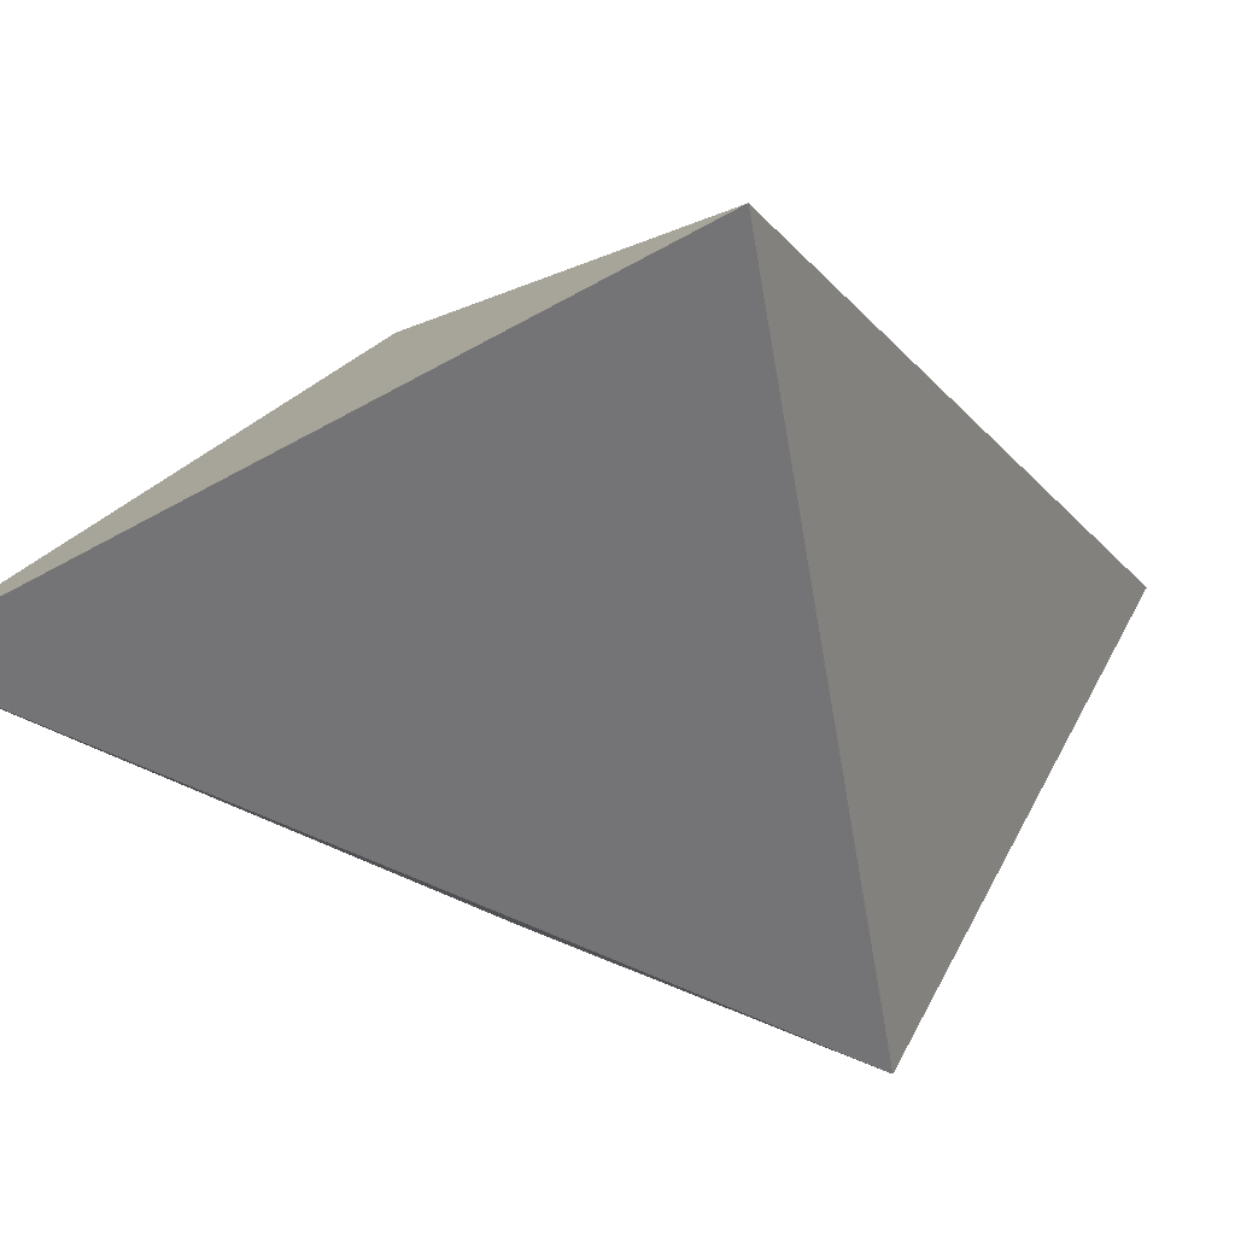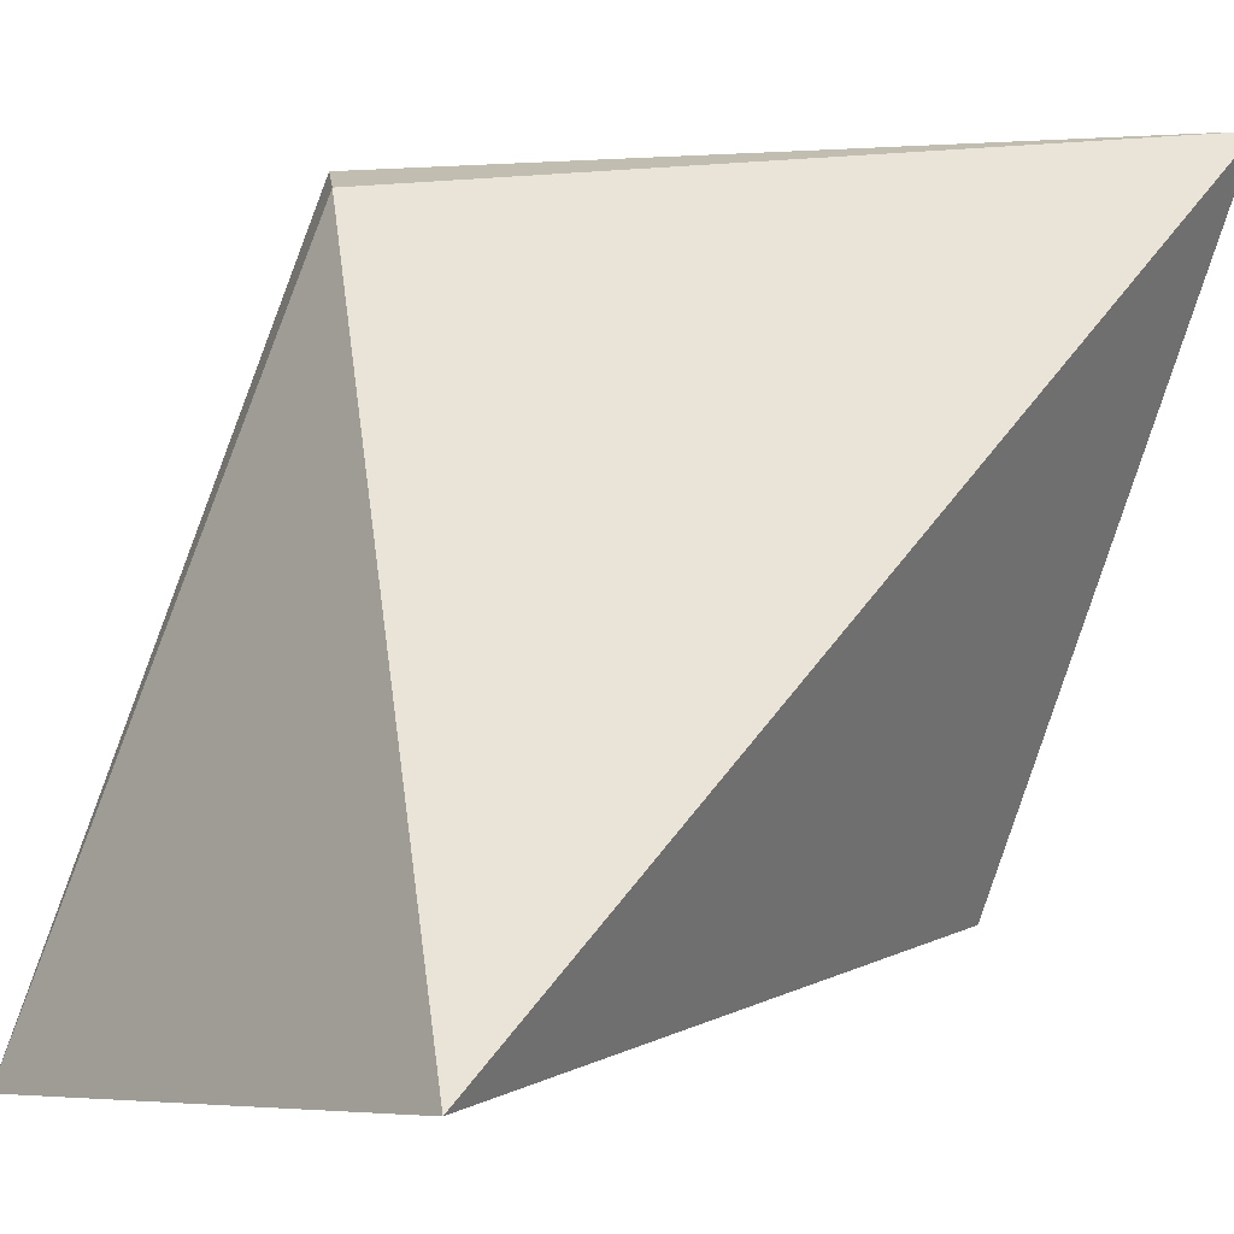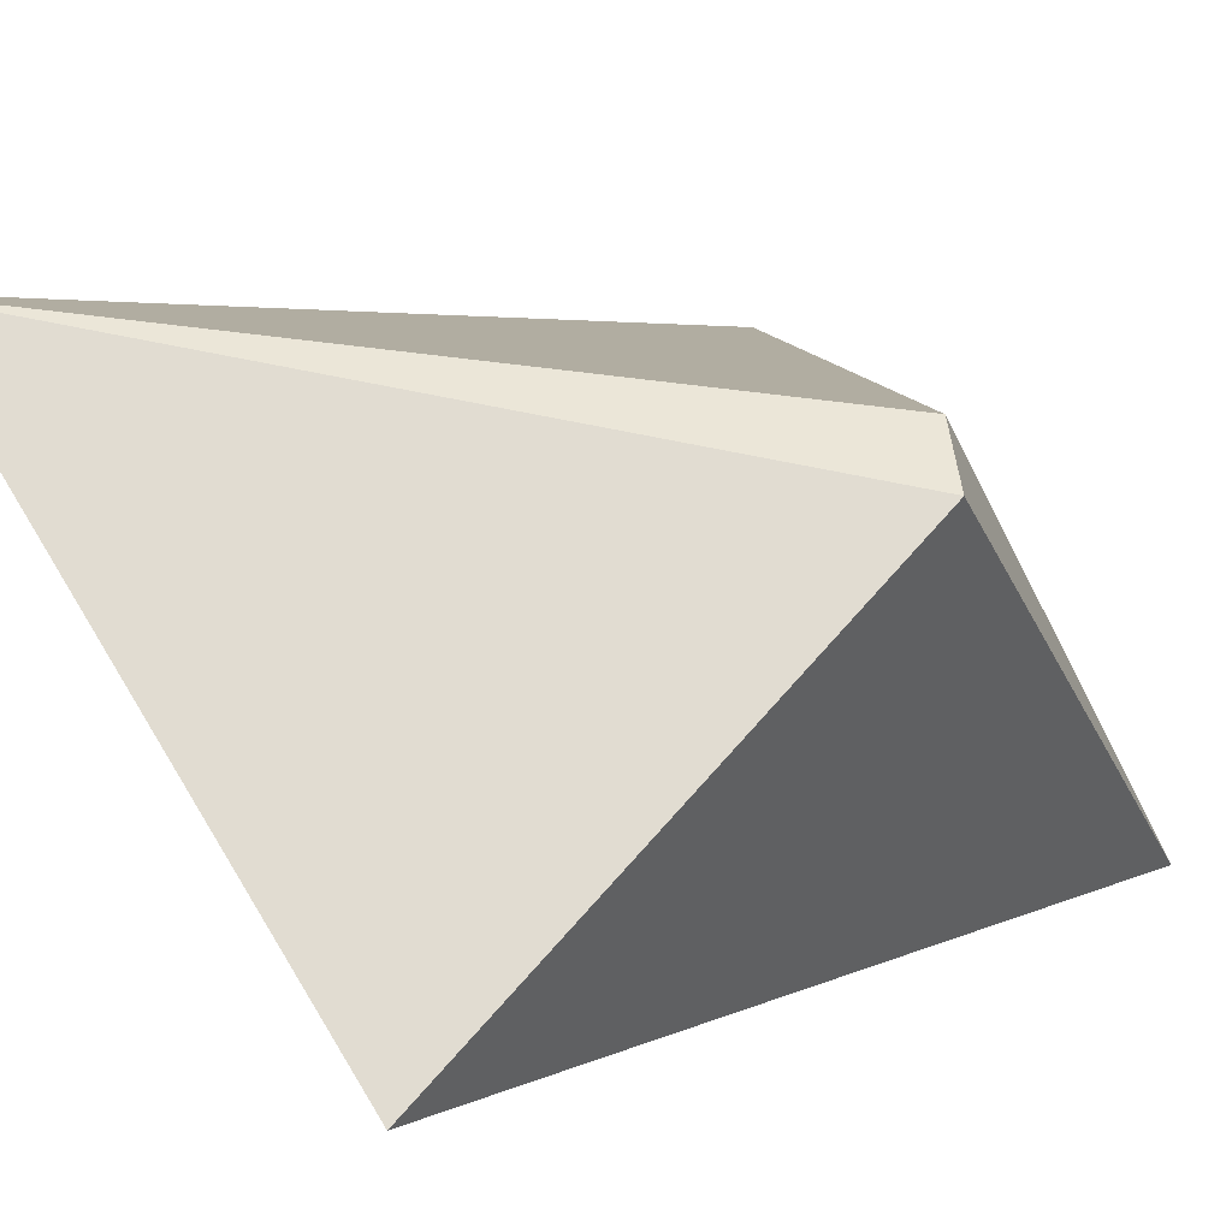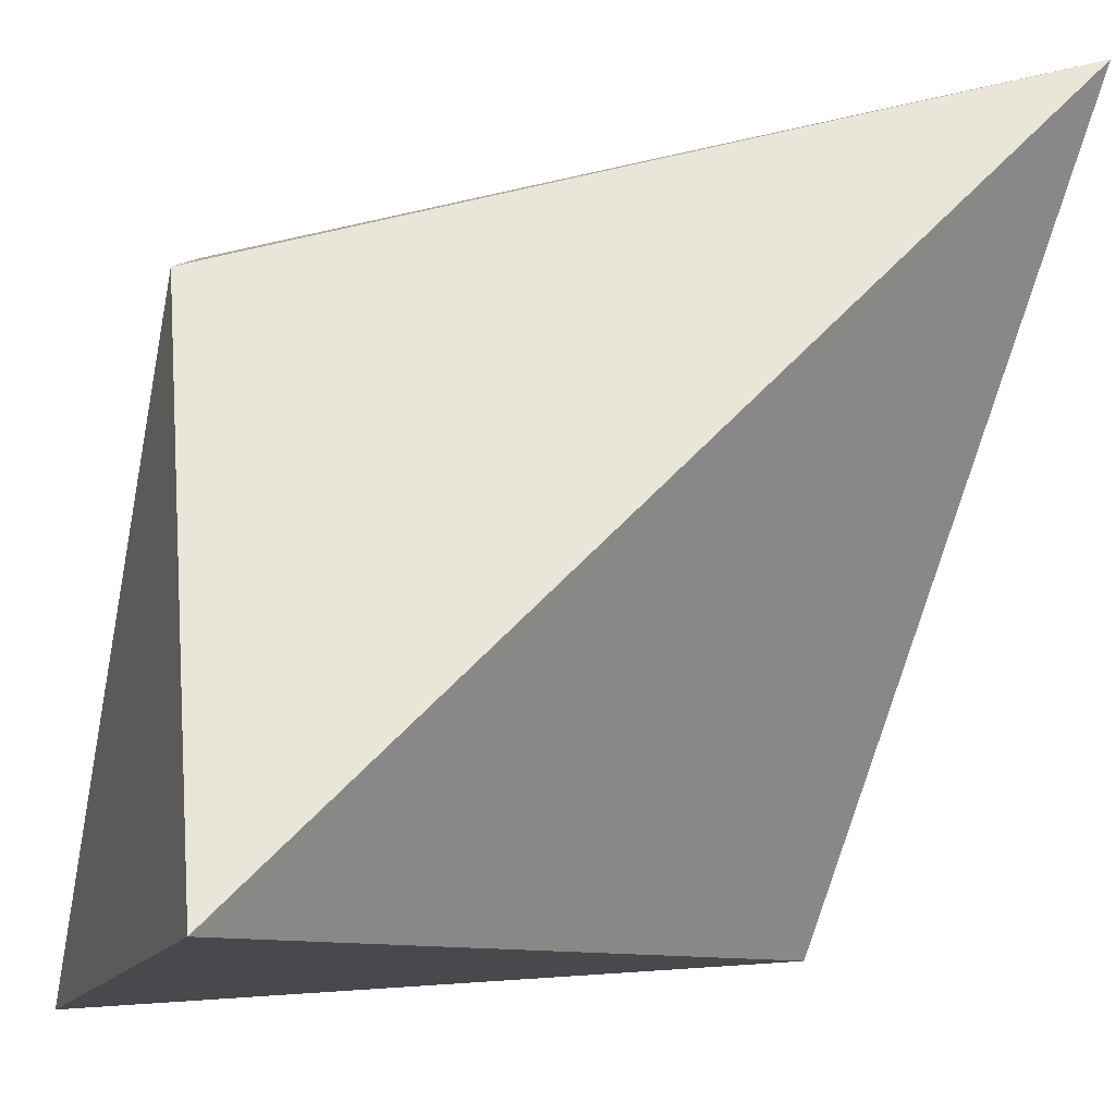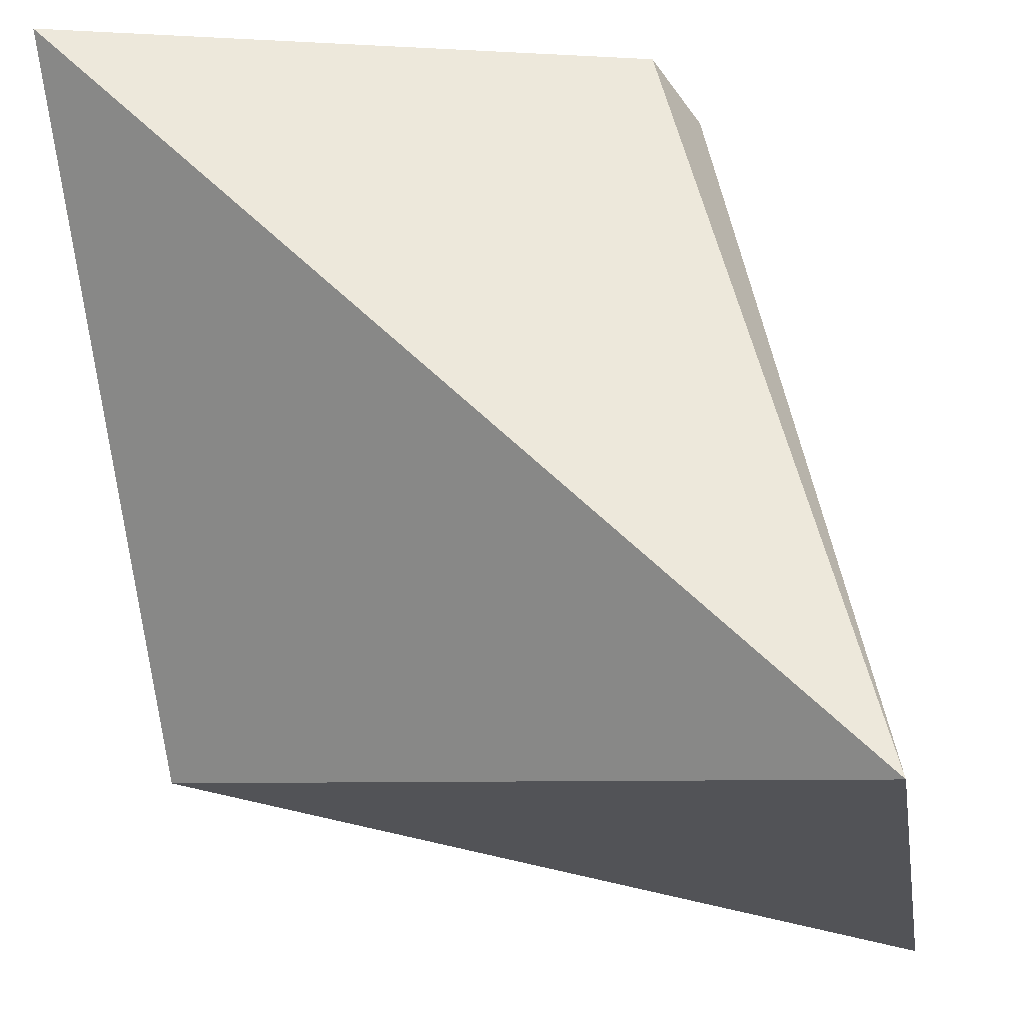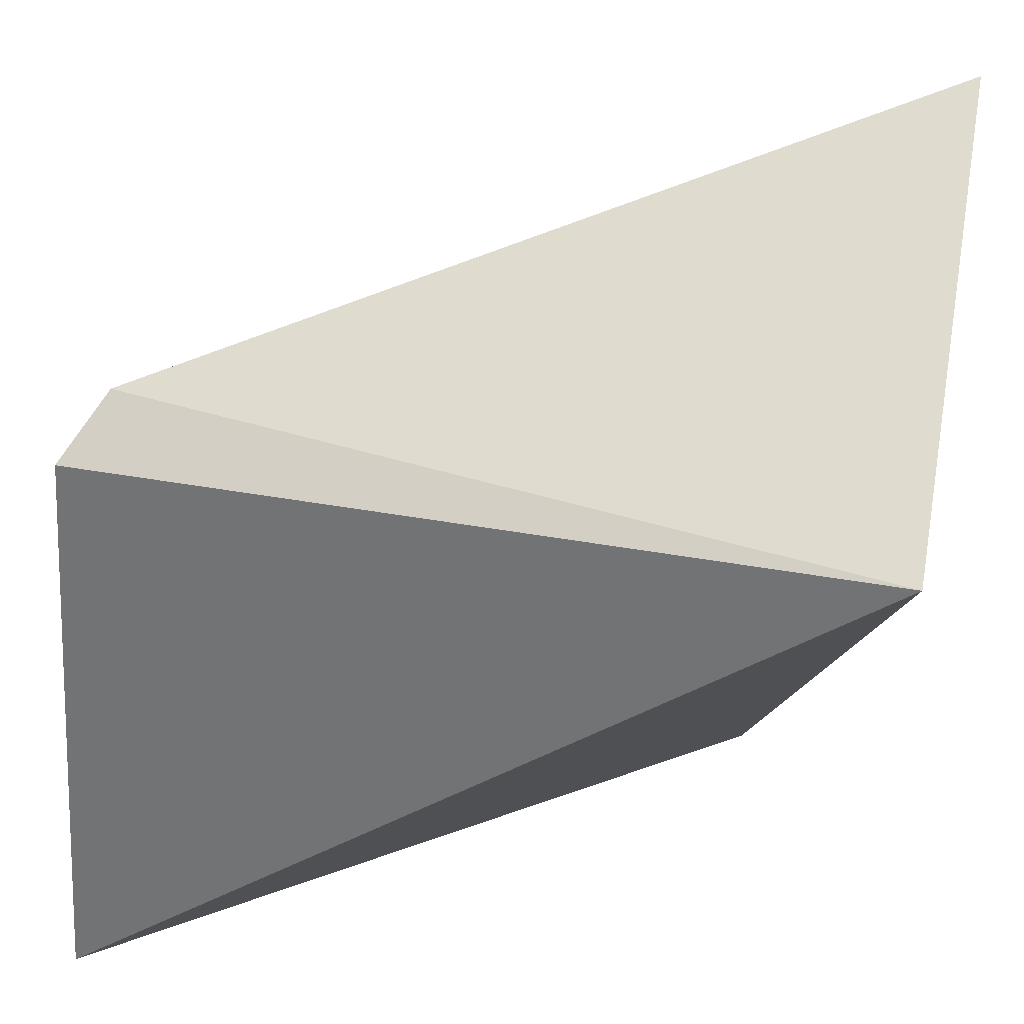
<metadata>
{"format":"obj","ext":"obj","renderer":"f3d","projection":"perspective","resolution":1024,"background":"white","views":[{"elev":-65.7,"azim":-148.2,"up":"+Z"},{"elev":-7.2,"azim":-124.1,"up":"+Z"},{"elev":69.1,"azim":58.6,"up":"+Z"},{"elev":-13.6,"azim":72.5,"up":"+Y"},{"elev":-21.2,"azim":102.0,"up":"+Z"},{"elev":48.7,"azim":101.1,"up":"+Y"}]}
</metadata>
<code>
o Shape_IndexedFaceSet.020_Shape_IndexedFaceSet.7925
v 0.858 0.4596 -0.04422
v 0.8648 0.4764 -0.0241
v 0.8625 0.4775 -0.02522
v 0.8703 0.4831 -0.0487
v 0.8491 0.482 -0.0487
v 0.848 0.4585 -0.0241
v 0.8703 0.4585 -0.0241
f 2 6 7
f 3 2 4
f 4 1 5
f 3 4 5
f 3 5 6
f 2 3 6
f 5 1 6
f 6 1 7
f 4 2 7
f 1 4 7

</code>
